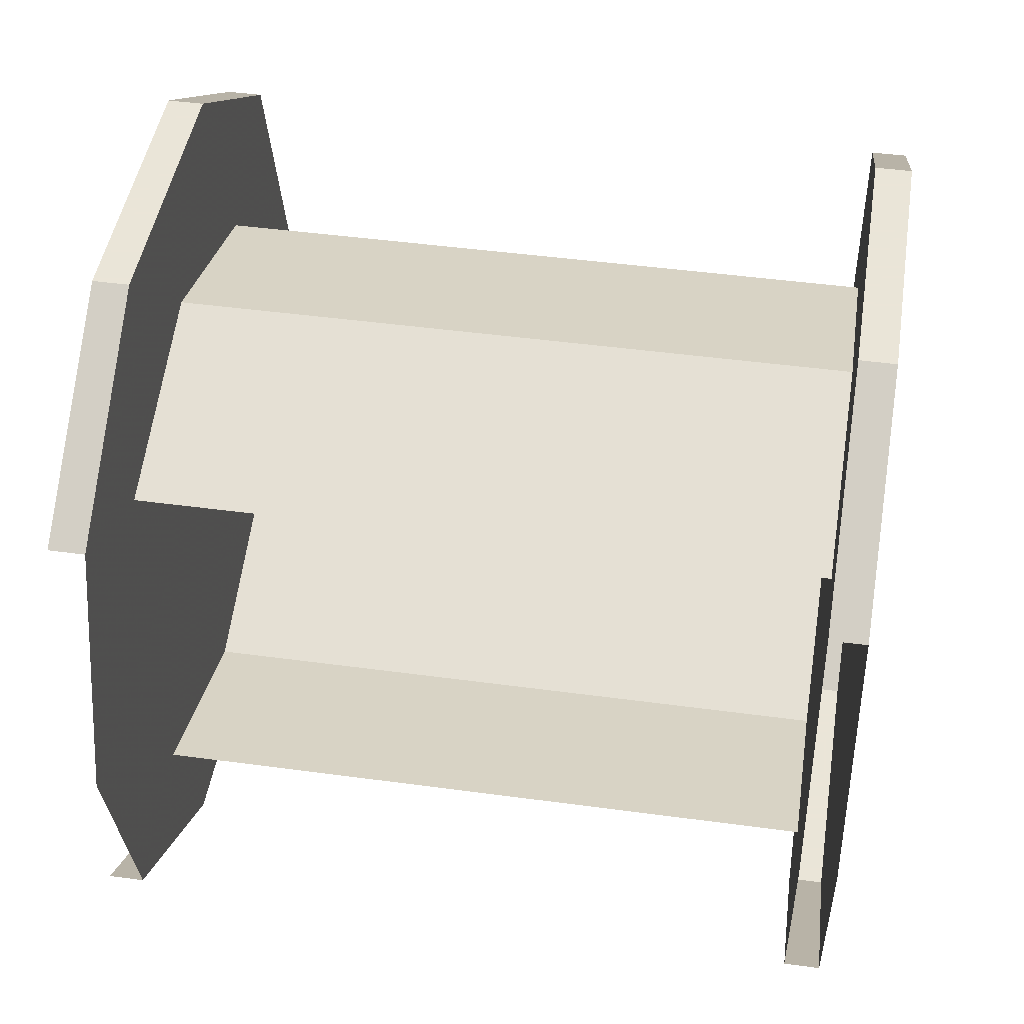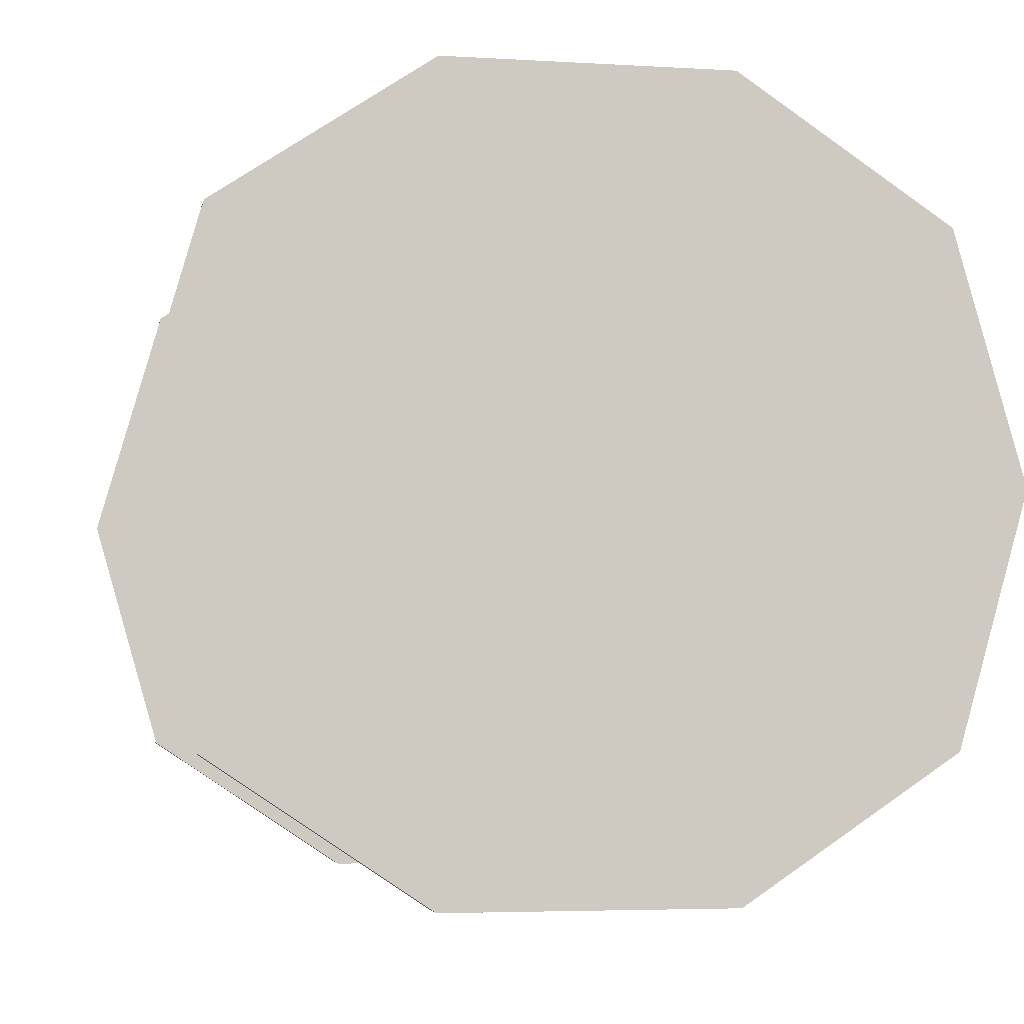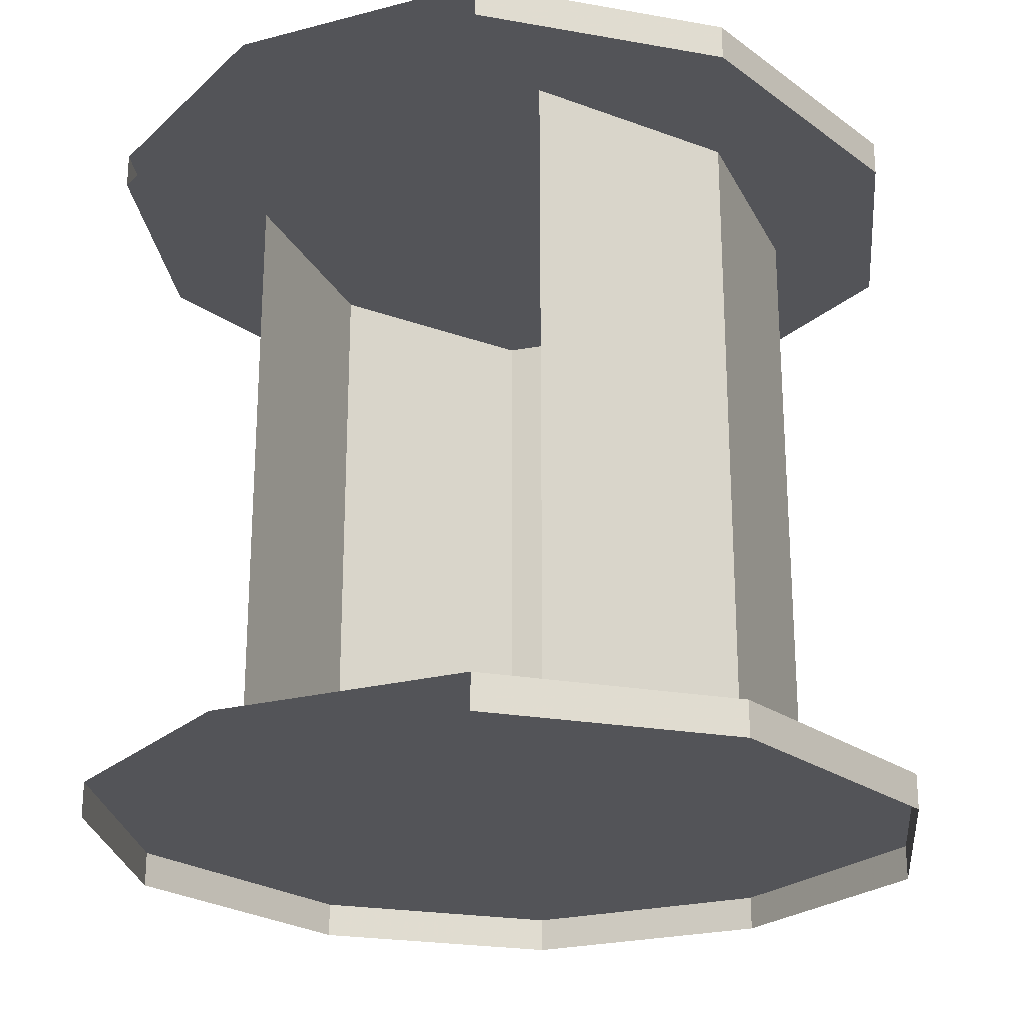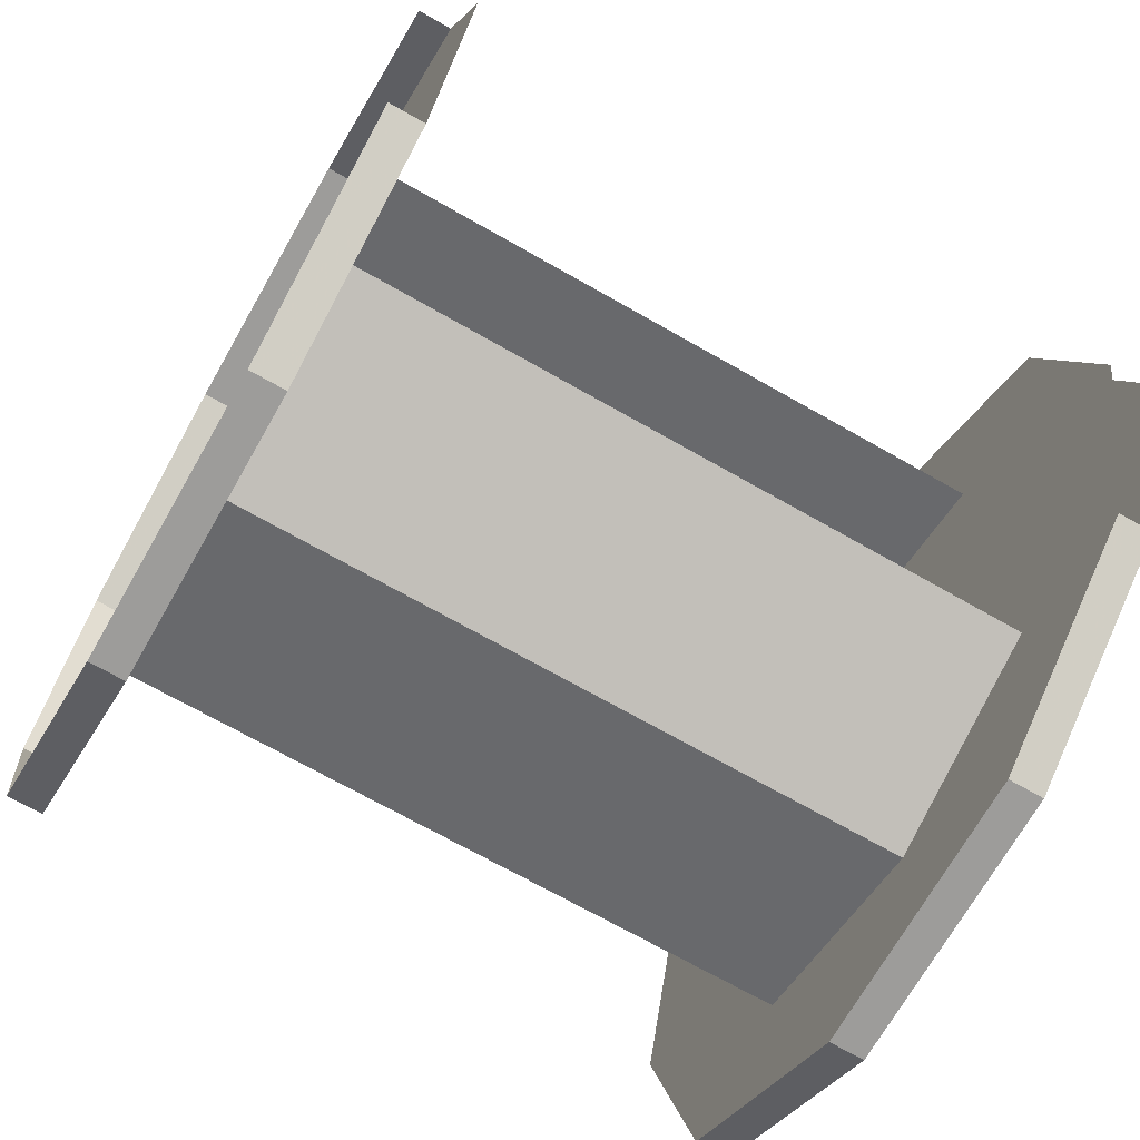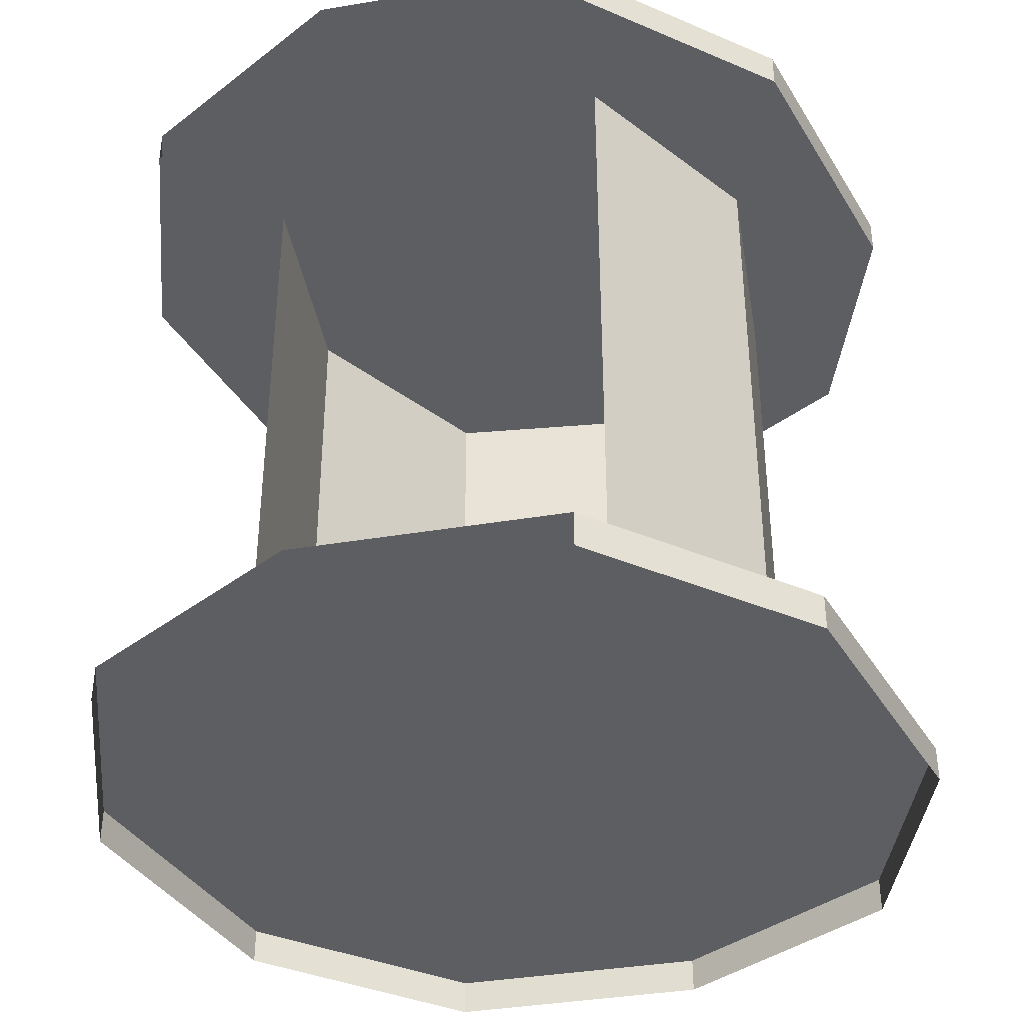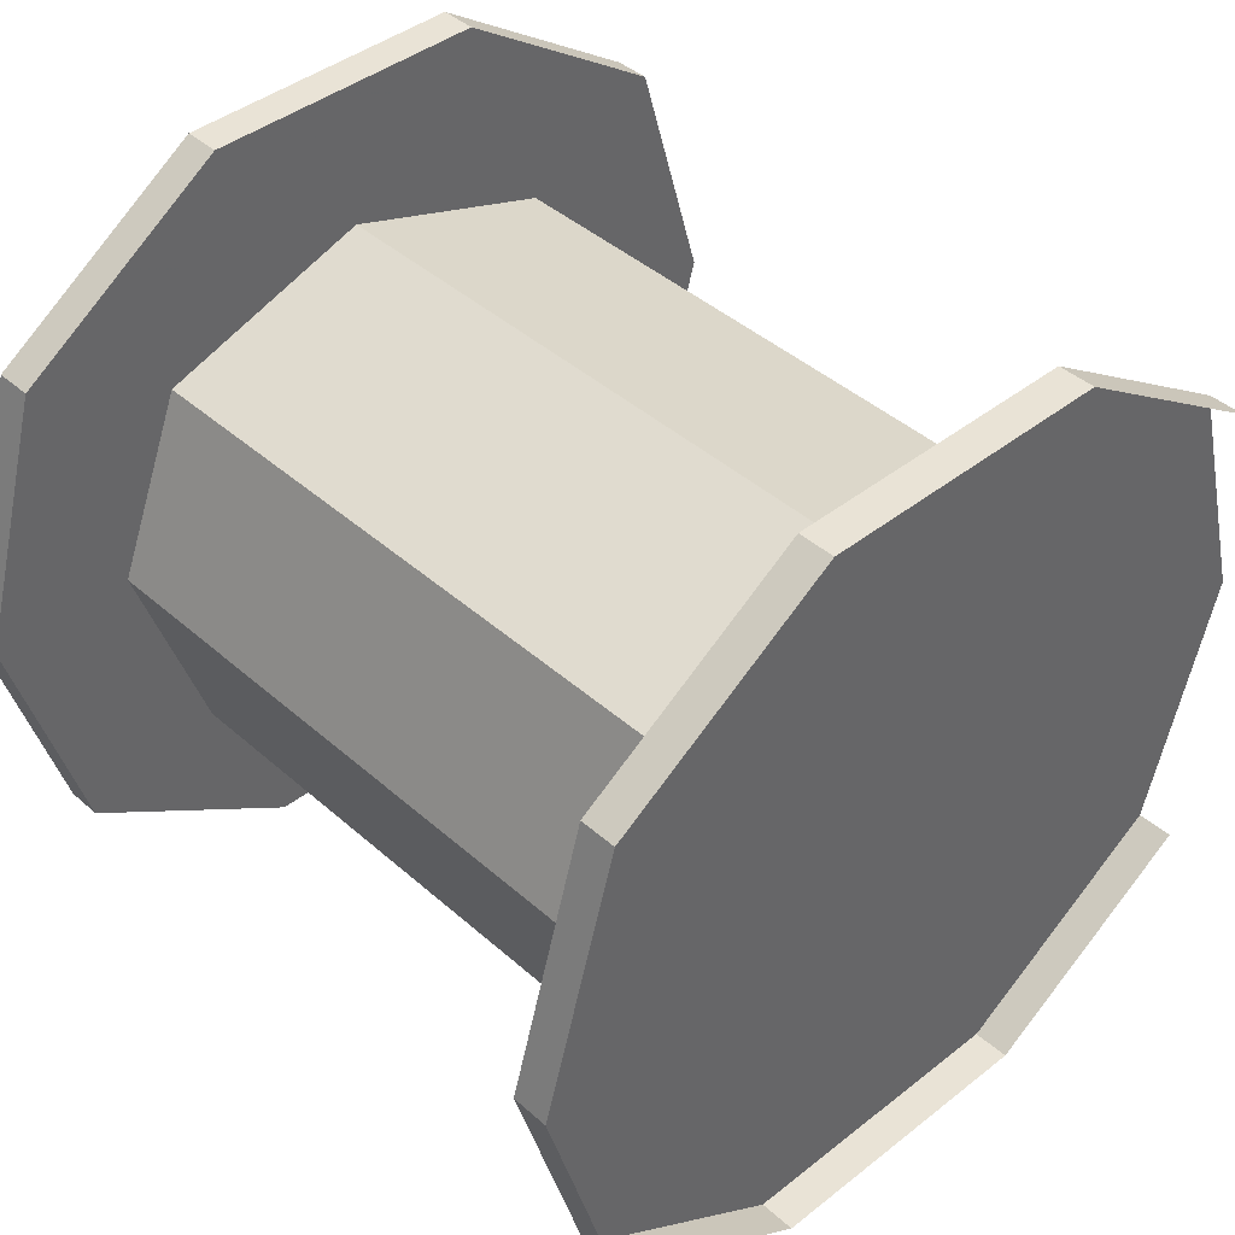
<metadata>
{"format":"obj","ext":"obj","renderer":"f3d","projection":"perspective","resolution":1024,"background":"white","views":[{"elev":45.5,"azim":98.9,"up":"+Z"},{"elev":-4.4,"azim":168.9,"up":"+Z"},{"elev":-23.5,"azim":129.7,"up":"+Y"},{"elev":-70.2,"azim":60.3,"up":"+Z"},{"elev":-38.1,"azim":118.0,"up":"+Y"},{"elev":42.1,"azim":-43.4,"up":"+Z"}]}
</metadata>
<code>
o WoodReel1_00
v 0.6 0.1 -0.6
v 0 0.1 -0.8
v 0 2 -0.8
v 0 2 -0.8
v 0.6 2 -0.6
v 0.6 0.1 -0.6
v 0 0.1 -0.8
v -0.6 0.1 -0.6
v -0.6 2 -0.6
v -0.6 2 -0.6
v 0 2 -0.8
v 0 0.1 -0.8
v -0.6 0.1 -0.6
v -0.8 0.1 0
v -0.8 2 0
v -0.8 2 0
v -0.6 2 -0.6
v -0.6 0.1 -0.6
v 1 2 -0.7
v 0.4 2 -1.1
v 0.4 2.1 -1.1
v 0.4 2.1 -1.1
v 1 2.1 -0.7
v 1 2 -0.7
v 0.4 2 -1.1
v -0.4 2 -1.1
v -0.4 2.1 -1.1
v -0.4 2.1 -1.1
v 0.4 2.1 -1.1
v 0.4 2 -1.1
v -0.4 2 -1.1
v -1 2 -0.7
v -1 2.1 -0.7
v -1 2.1 -0.7
v -0.4 2.1 -1.1
v -0.4 2 -1.1
v -1 2 -0.7
v -1.2 2 0
v -1.2 2.1 0
v -1.2 2.1 0
v -1 2.1 -0.7
v -1 2 -0.7
v 1 0 -0.7
v 0.4 0 -1.1
v 0.4 0.1 -1.1
v 0.4 0.1 -1.1
v 1 0.1 -0.7
v 1 0 -0.7
v 0.4 0 -1.1
v -0.4 0 -1.1
v -0.4 0.1 -1.1
v -0.4 0.1 -1.1
v 0.4 0.1 -1.1
v 0.4 0 -1.1
v -0.4 0 -1.1
v -1 0 -0.7
v -1 0.1 -0.7
v -1 0.1 -0.7
v -0.4 0.1 -1.1
v -0.4 0 -1.1
v -1 0 -0.7
v -1.2 0 0
v -1.2 0.1 0
v -1.2 0.1 0
v -1 0.1 -0.7
v -1 0 -0.7
v 1 2.1 -0.7
v 0.4 2.1 -1.1
v -0.4 2.1 -1.1
v -0.4 2.1 -1.1
v -1 2.1 -0.7
v -1.2 2.1 0
v 1 2.1 -0.7
v -0.4 2.1 -1.1
v -1.2 2.1 0
v 1.2 2.1 0
v 1 2.1 -0.7
v -1.2 2.1 0
v -1 2 -0.7
v -0.4 2 -1.1
v 0.4 2 -1.1
v 0.4 2 -1.1
v 1 2 -0.7
v 1.2 2 0
v -1 2 -0.7
v 0.4 2 -1.1
v 1.2 2 0
v -1.2 2 0
v -1 2 -0.7
v 1.2 2 0
v 1 0.1 -0.7
v 0.4 0.1 -1.1
v -0.4 0.1 -1.1
v -0.4 0.1 -1.1
v -1 0.1 -0.7
v -1.2 0.1 0
v 1 0.1 -0.7
v -0.4 0.1 -1.1
v -1.2 0.1 0
v 1.2 0.1 0
v 1 0.1 -0.7
v -1.2 0.1 0
v 0.6 0.1 0.5
v 0.6 2 0.5
v 0 2 0.7
v 0 2 0.7
v 0 0.1 0.7
v 0.6 0.1 0.5
v 0 0.1 0.7
v 0 2 0.7
v -0.6 2 0.5
v -0.6 2 0.5
v -0.6 0.1 0.5
v 0 0.1 0.7
v -0.6 0.1 0.5
v -0.6 2 0.5
v -0.8 2 0
v -0.8 2 0
v -0.8 0.1 0
v -0.6 0.1 0.5
v 1 2 0.7
v 1 2.1 0.7
v 0.4 2.1 1.1
v 0.4 2.1 1.1
v 0.4 2 1.1
v 1 2 0.7
v 0.4 2 1.1
v 0.4 2.1 1.1
v -0.4 2.1 1.1
v -0.4 2.1 1.1
v -0.4 2 1.1
v 0.4 2 1.1
v -0.4 2 1.1
v -0.4 2.1 1.1
v -1 2.1 0.7
v -1 2.1 0.7
v -1 2 0.7
v -0.4 2 1.1
v -1 2 0.7
v -1 2.1 0.7
v -1.2 2.1 0
v -1.2 2.1 0
v -1.2 2 0
v -1 2 0.7
v 1 0 0.7
v 1 0.1 0.7
v 0.4 0.1 1.1
v 0.4 0.1 1.1
v 0.4 0 1.1
v 1 0 0.7
v 0.4 0 1.1
v 0.4 0.1 1.1
v -0.4 0.1 1.1
v -0.4 0.1 1.1
v -0.4 0 1.1
v 0.4 0 1.1
v -0.4 0 1.1
v -0.4 0.1 1.1
v -1 0.1 0.7
v -1 0.1 0.7
v -1 0 0.7
v -0.4 0 1.1
v -1 0 0.7
v -1 0.1 0.7
v -1.2 0.1 0
v -1.2 0.1 0
v -1.2 0 0
v -1 0 0.7
v -1.2 2.1 0
v -1 2.1 0.7
v -0.4 2.1 1.1
v -0.4 2.1 1.1
v 0.4 2.1 1.1
v 1 2.1 0.7
v -1.2 2.1 0
v -0.4 2.1 1.1
v 1 2.1 0.7
v 1.2 2.1 0
v -1.2 2.1 0
v 1 2.1 0.7
v 1.2 2 0
v 1 2 0.7
v 0.4 2 1.1
v 0.4 2 1.1
v -0.4 2 1.1
v -1 2 0.7
v 1.2 2 0
v 0.4 2 1.1
v -1 2 0.7
v -1.2 2 0
v 1.2 2 0
v -1 2 0.7
v -1.2 0.1 0
v -1 0.1 0.7
v -0.4 0.1 1.1
v -0.4 0.1 1.1
v 0.4 0.1 1.1
v 1 0.1 0.7
v -1.2 0.1 0
v -0.4 0.1 1.1
v 1 0.1 0.7
v 1.2 0.1 0
v -1.2 0.1 0
v 1 0.1 0.7
f 1 2 3
f 4 5 6
f 7 8 9
f 10 11 12
f 13 14 15
f 16 17 18
f 19 20 21
f 22 23 24
f 25 26 27
f 28 29 30
f 31 32 33
f 34 35 36
f 37 38 39
f 40 41 42
f 43 44 45
f 46 47 48
f 49 50 51
f 52 53 54
f 55 56 57
f 58 59 60
f 61 62 63
f 64 65 66
f 67 68 69
f 70 71 72
f 73 74 75
f 76 77 78
f 79 80 81
f 82 83 84
f 85 86 87
f 88 89 90
f 91 92 93
f 94 95 96
f 97 98 99
f 100 101 102
f 103 104 105
f 106 107 108
f 109 110 111
f 112 113 114
f 115 116 117
f 118 119 120
f 121 122 123
f 124 125 126
f 127 128 129
f 130 131 132
f 133 134 135
f 136 137 138
f 139 140 141
f 142 143 144
f 145 146 147
f 148 149 150
f 151 152 153
f 154 155 156
f 157 158 159
f 160 161 162
f 163 164 165
f 166 167 168
f 169 170 171
f 172 173 174
f 175 176 177
f 178 179 180
f 181 182 183
f 184 185 186
f 187 188 189
f 190 191 192
f 193 194 195
f 196 197 198
f 199 200 201
f 202 203 204

</code>
